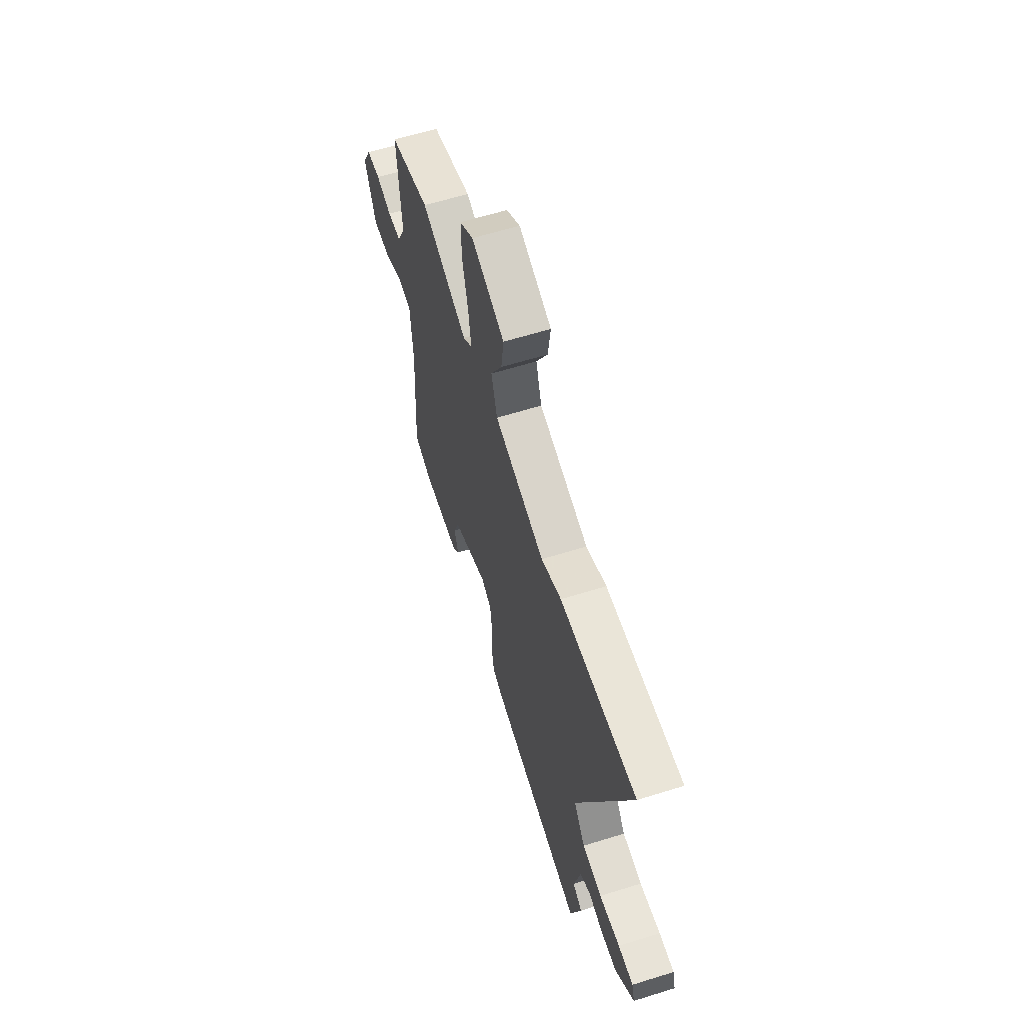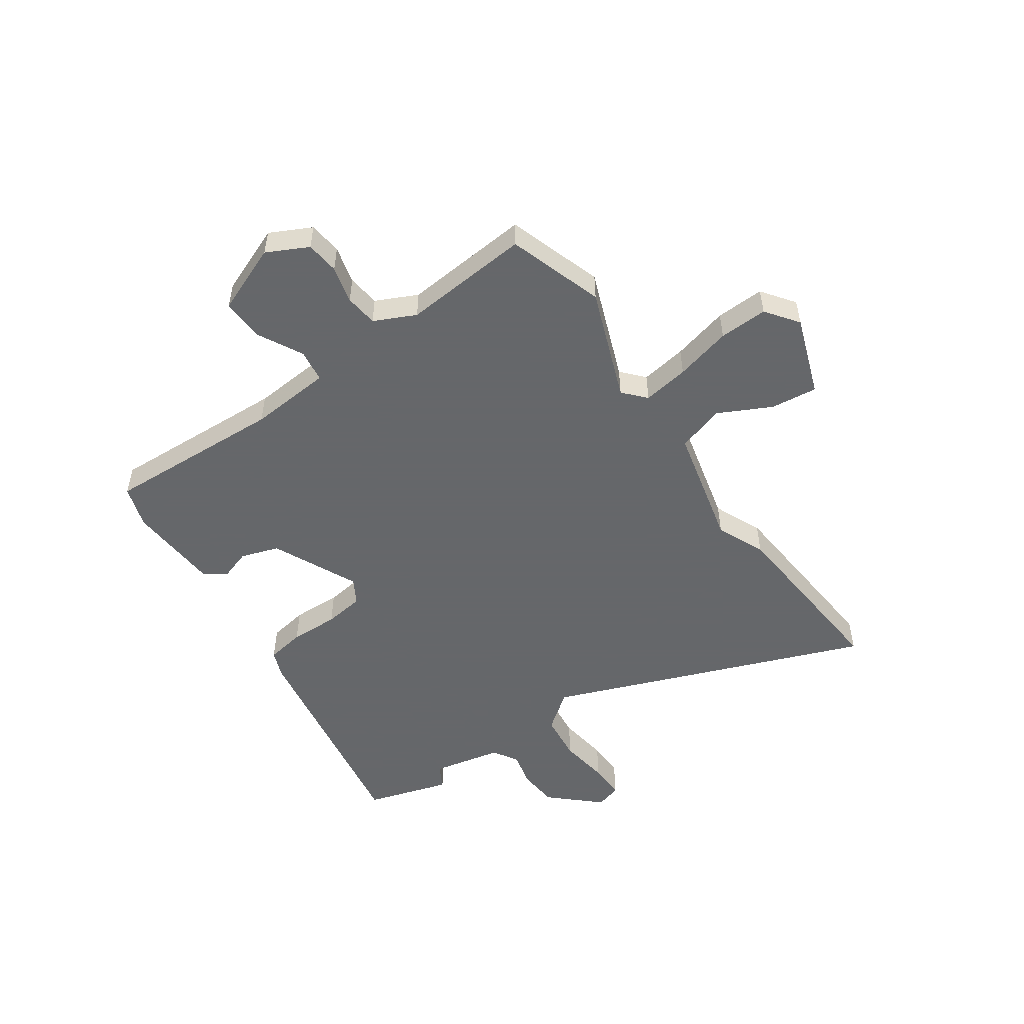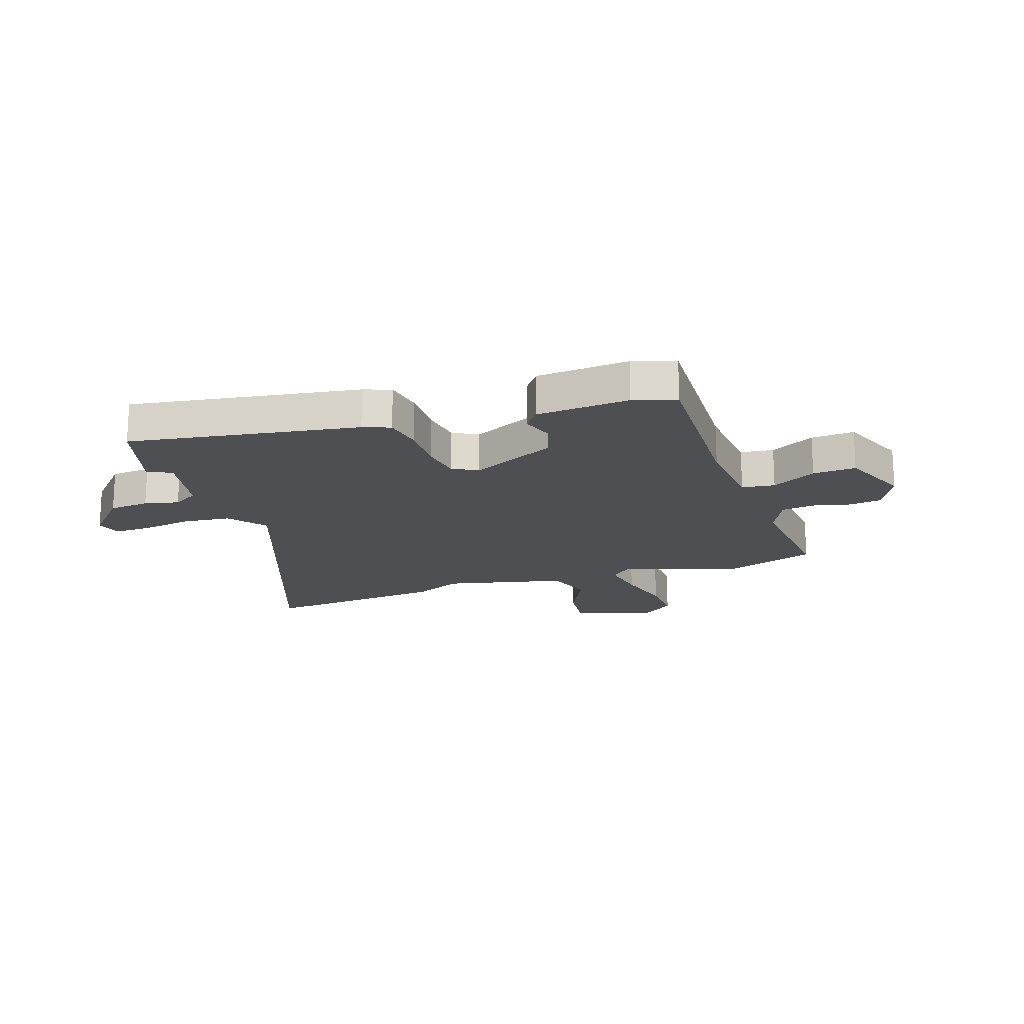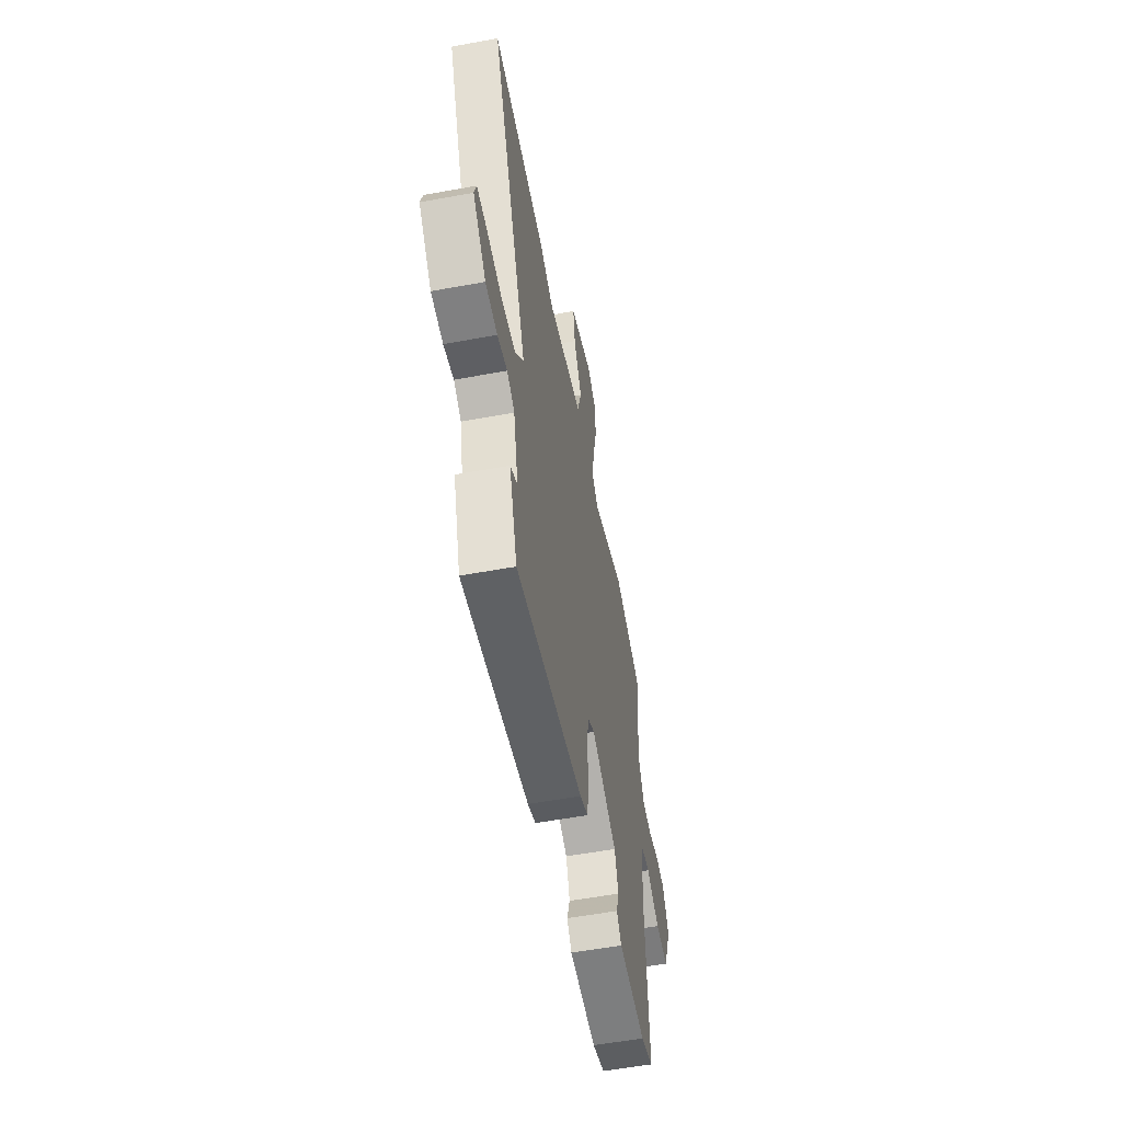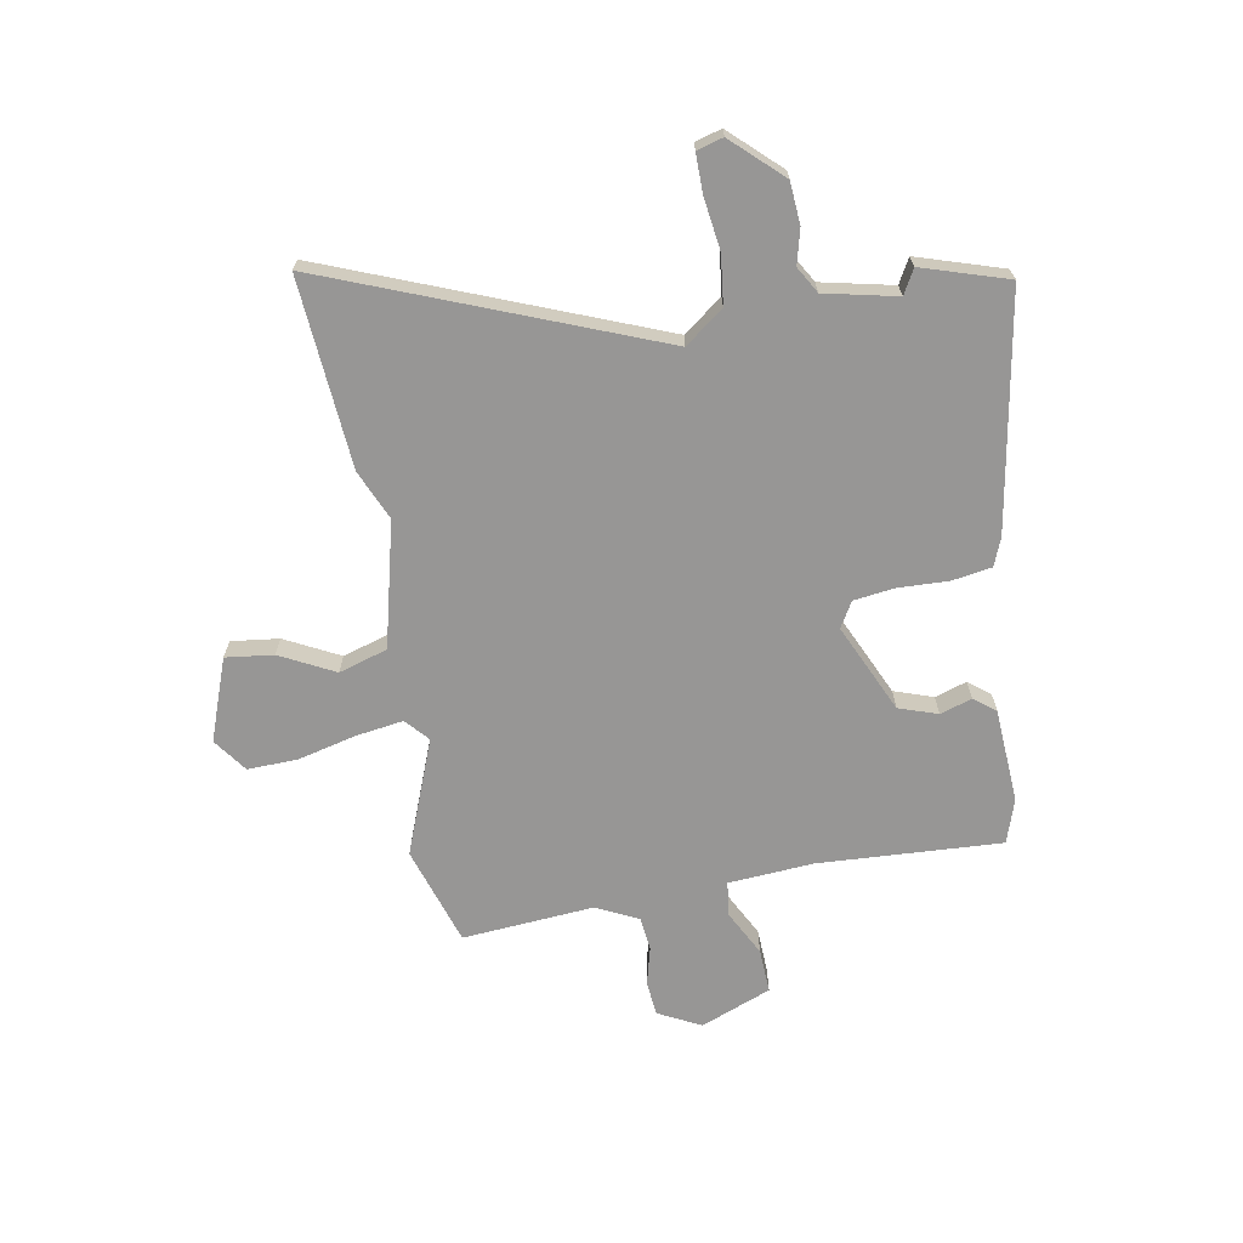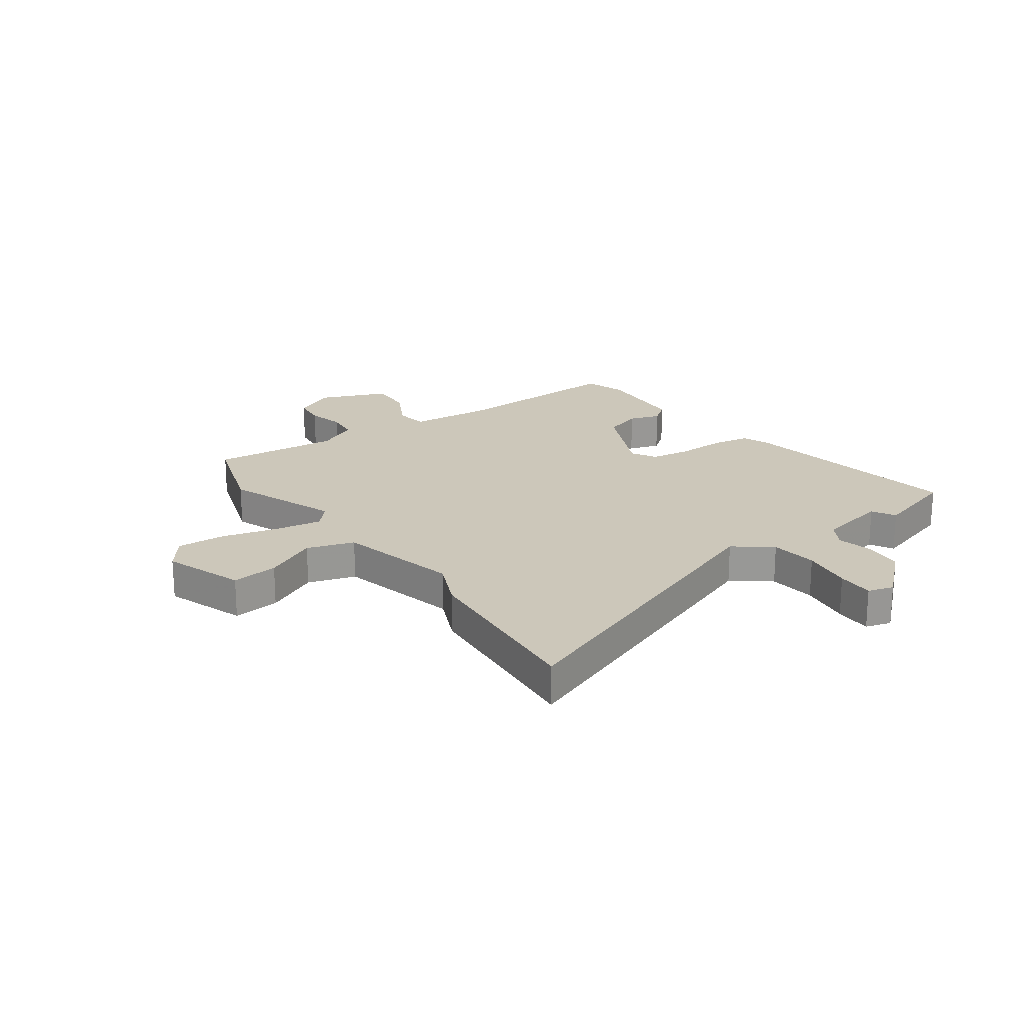
<metadata>
{"format":"obj","ext":"obj","renderer":"f3d","projection":"perspective","resolution":1024,"background":"white","views":[{"elev":61.9,"azim":72.4,"up":"+Z"},{"elev":-52.0,"azim":-54.5,"up":"+Y"},{"elev":-18.1,"azim":-160.0,"up":"+Y"},{"elev":-56.4,"azim":100.9,"up":"+Z"},{"elev":-67.9,"azim":100.5,"up":"+Y"},{"elev":21.3,"azim":55.5,"up":"+Y"}]}
</metadata>
<code>
v -0.506 0.07 0.498
v -0.33 0.07 0.553
v -0.127 0.07 0.473
v -0.086 0.07 0.509
v -0.098 0.07 0.594
v -0.123 0.07 0.698
v -0.125 0.07 0.787
v -0.065 0.07 0.83
v 0.08 0.07 0.776
v 0.069 0.07 0.691
v 0.019 0.07 0.595
v 0.045 0.07 0.508
v 0.266 0.07 0.452
v 0.355 0.07 0.49
v 0.692 0.07 0.514
v 0.461 0.07 -0.062
v 0.512 0.07 -0.131
v 0.599 0.07 -0.142
v 0.692 0.07 -0.13
v 0.76 0.07 -0.13
v 0.773 0.07 -0.177
v 0.691 0.07 -0.264
v 0.617 0.07 -0.269
v 0.555 0.07 -0.253
v 0.508 0.07 -0.28
v 0.479 0.07 -0.408
v 0.522 0.07 -0.432
v 0.473 0.07 -0.584
v 0.056 0.07 -0.509
v 0.007 0.07 -0.489
v -0.004 0.07 -0.418
v 0 0.07 -0.329
v -0.009 0.07 -0.256
v -0.054 0.07 -0.229
v -0.212 0.07 -0.3
v -0.236 0.07 -0.369
v -0.218 0.07 -0.426
v -0.248 0.07 -0.464
v -0.417 0.07 -0.473
v -0.494 0.07 -0.447
v -0.474 0.07 -0.121
v -0.484 0.07 0.03
v -0.544 0.07 0.039
v -0.626 0.07 -0.003
v -0.705 0.07 -0.006
v -0.754 0.07 0.12
v -0.715 0.07 0.195
v -0.654 0.07 0.201
v -0.586 0.07 0.183
v -0.526 0.07 0.189
v -0.489 0.07 0.264
v -0.506 0 0.498
v -0.33 0 0.553
v -0.127 0 0.473
v -0.086 0 0.509
v -0.098 0 0.594
v -0.123 0 0.698
v -0.125 0 0.787
v -0.065 0 0.83
v 0.08 0 0.776
v 0.069 0 0.691
v 0.019 0 0.595
v 0.045 0 0.508
v 0.266 0 0.452
v 0.355 0 0.49
v 0.692 0 0.514
v 0.461 0 -0.062
v 0.512 0 -0.131
v 0.599 0 -0.142
v 0.692 0 -0.13
v 0.76 0 -0.13
v 0.773 0 -0.177
v 0.691 0 -0.264
v 0.617 0 -0.269
v 0.555 0 -0.253
v 0.508 0 -0.28
v 0.479 0 -0.408
v 0.522 0 -0.432
v 0.473 0 -0.584
v 0.056 0 -0.509
v 0.007 0 -0.489
v -0.004 0 -0.418
v 0 0 -0.329
v -0.009 0 -0.256
v -0.054 0 -0.229
v -0.212 0 -0.3
v -0.236 0 -0.369
v -0.218 0 -0.426
v -0.248 0 -0.464
v -0.417 0 -0.473
v -0.494 0 -0.447
v -0.474 0 -0.121
v -0.484 0 0.03
v -0.544 0 0.039
v -0.626 0 -0.003
v -0.705 0 -0.006
v -0.754 0 0.12
v -0.715 0 0.195
v -0.654 0 0.201
v -0.586 0 0.183
v -0.526 0 0.189
v -0.489 0 0.264
f 46 47 48 49
f 46 49 50
f 43 44 45 46
f 42 43 46 50
f 38 39 40 41
f 36 37 38 41
f 35 36 41 42
f 34 35 42 50
f 29 30 31 32
f 29 32 33
f 26 27 28 29
f 25 26 29 33
f 24 25 33 34
f 22 23 24
f 21 22 24
f 18 19 20 21
f 17 18 21 24
f 16 17 24 34
f 13 14 15 16
f 12 13 16 34
f 8 9 10 11
f 5 6 7 8
f 4 5 8 11
f 3 4 11 12
f 51 1 2 3
f 34 50 51
f 3 12 34 51
f 100 99 98 97
f 101 100 97
f 97 96 95 94
f 101 97 94 93
f 92 91 90 89
f 92 89 88 87
f 93 92 87 86
f 101 93 86 85
f 83 82 81 80
f 84 83 80
f 80 79 78 77
f 84 80 77 76
f 85 84 76 75
f 75 74 73
f 75 73 72
f 72 71 70 69
f 75 72 69 68
f 85 75 68 67
f 67 66 65 64
f 85 67 64 63
f 62 61 60 59
f 59 58 57 56
f 62 59 56 55
f 63 62 55 54
f 54 53 52 102
f 102 101 85
f 102 85 63 54
f 1 52 53 2
f 2 53 54 3
f 3 54 55 4
f 4 55 56 5
f 5 56 57 6
f 6 57 58 7
f 7 58 59 8
f 8 59 60 9
f 9 60 61 10
f 10 61 62 11
f 11 62 63 12
f 12 63 64 13
f 13 64 65 14
f 14 65 66 15
f 15 66 67 16
f 16 67 68 17
f 17 68 69 18
f 18 69 70 19
f 19 70 71 20
f 20 71 72 21
f 21 72 73 22
f 22 73 74 23
f 23 74 75 24
f 24 75 76 25
f 25 76 77 26
f 26 77 78 27
f 27 78 79 28
f 28 79 80 29
f 29 80 81 30
f 30 81 82 31
f 31 82 83 32
f 32 83 84 33
f 33 84 85 34
f 34 85 86 35
f 35 86 87 36
f 36 87 88 37
f 37 88 89 38
f 38 89 90 39
f 39 90 91 40
f 40 91 92 41
f 41 92 93 42
f 42 93 94 43
f 43 94 95 44
f 44 95 96 45
f 45 96 97 46
f 46 97 98 47
f 47 98 99 48
f 48 99 100 49
f 49 100 101 50
f 50 101 102 51
f 51 102 52 1

</code>
